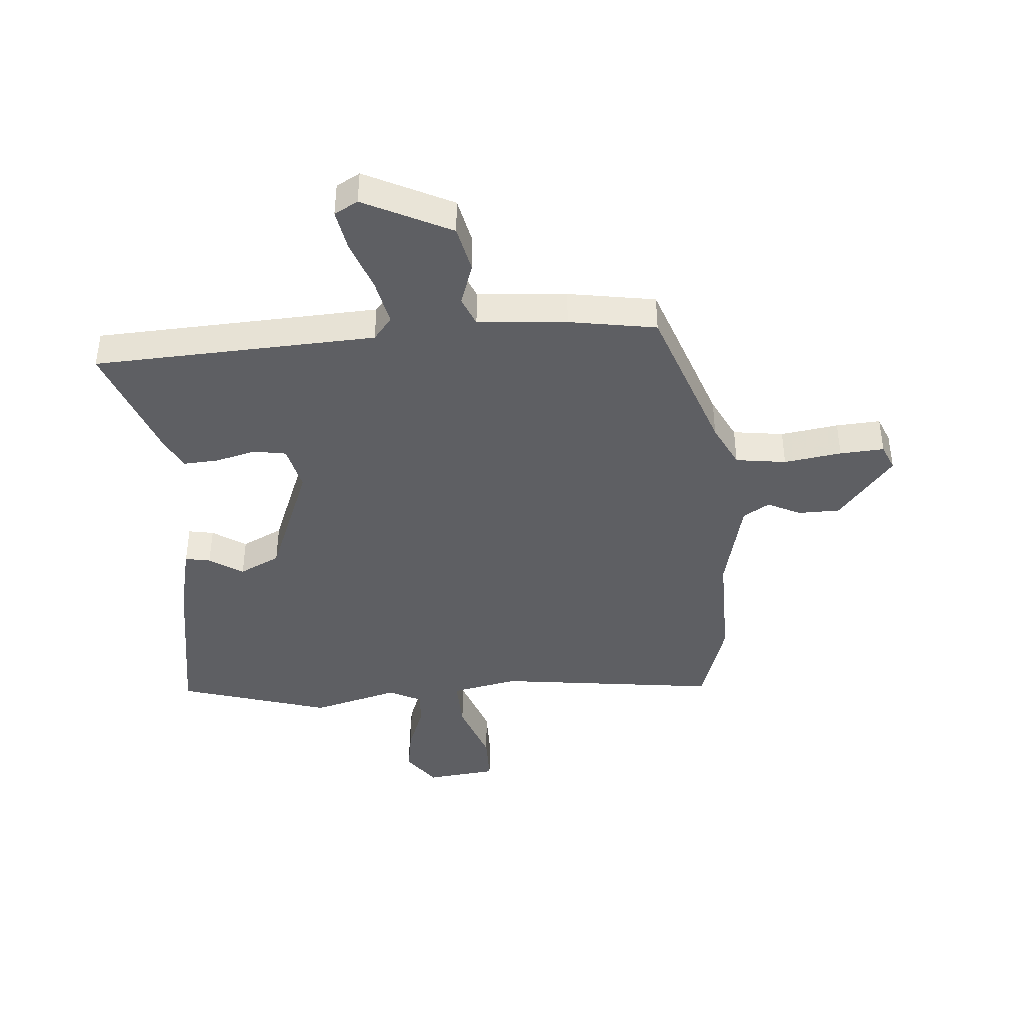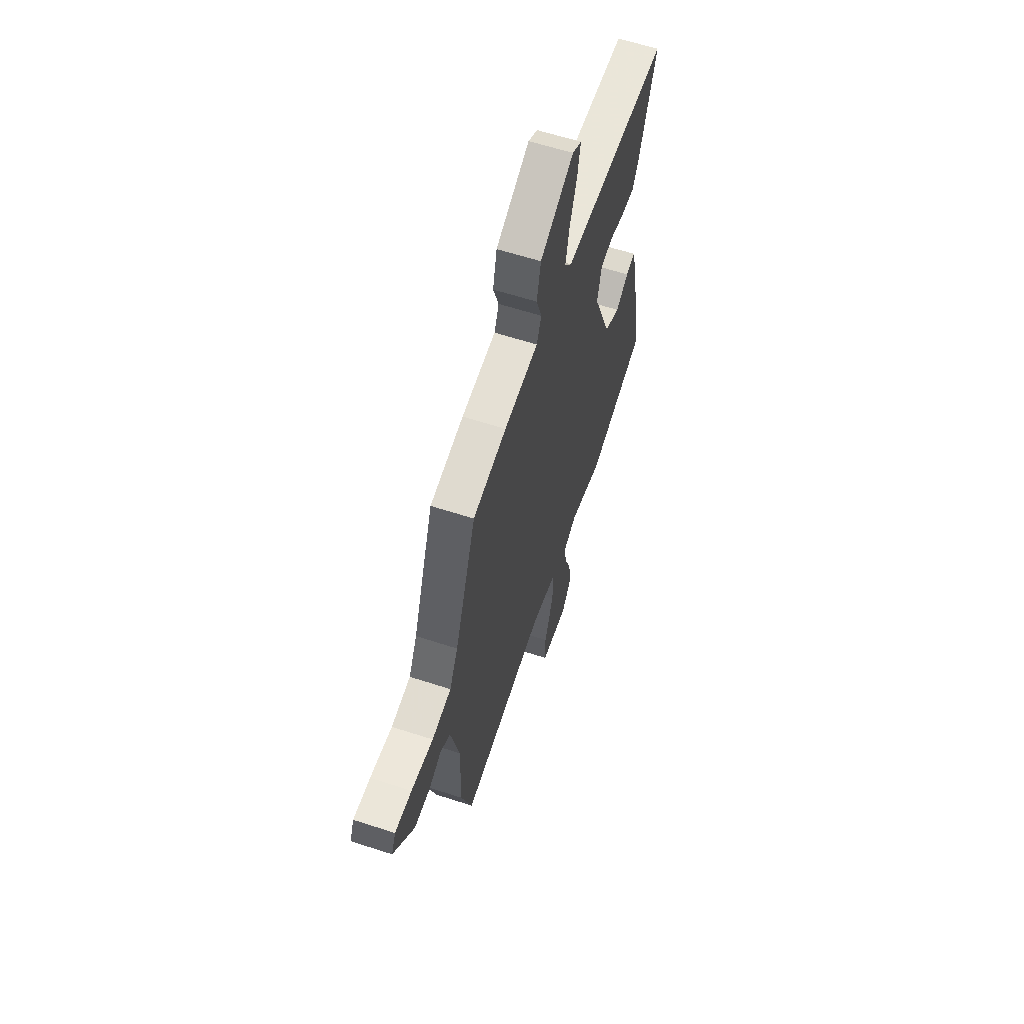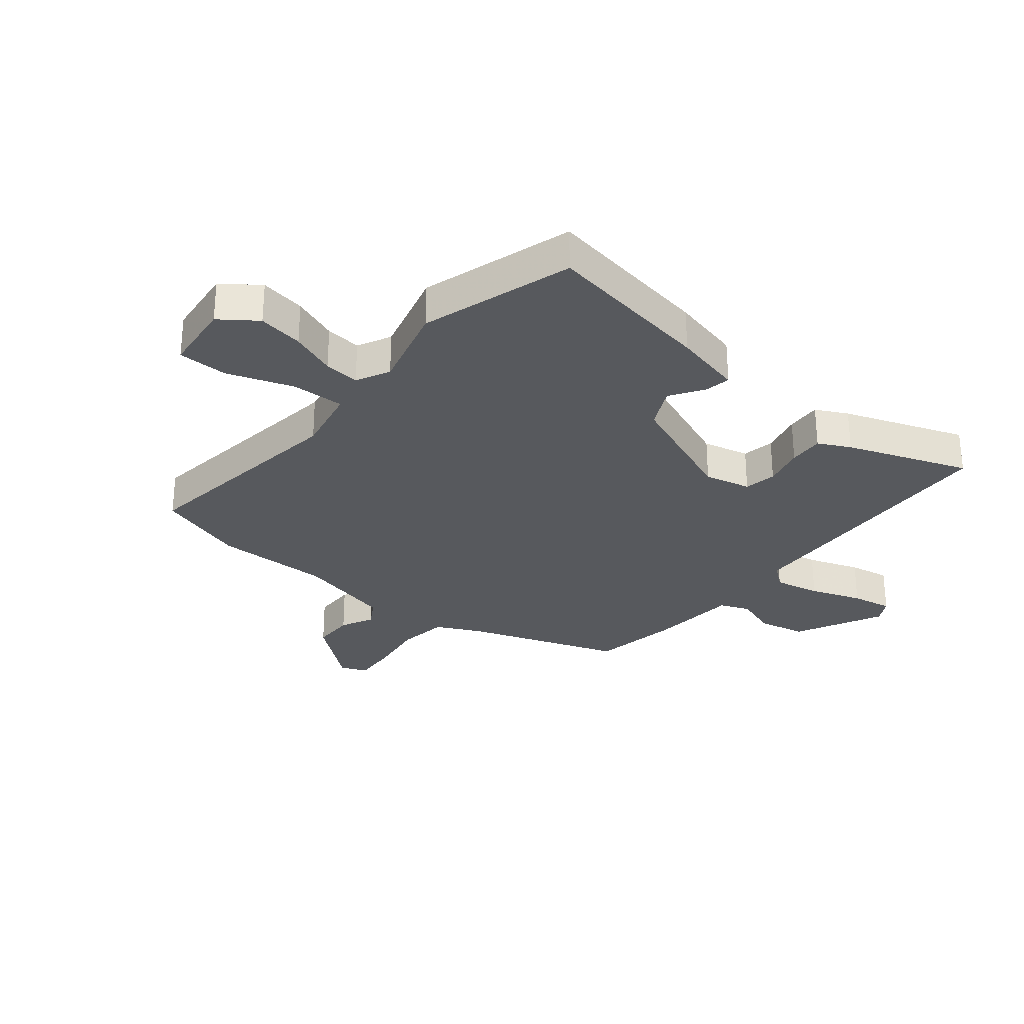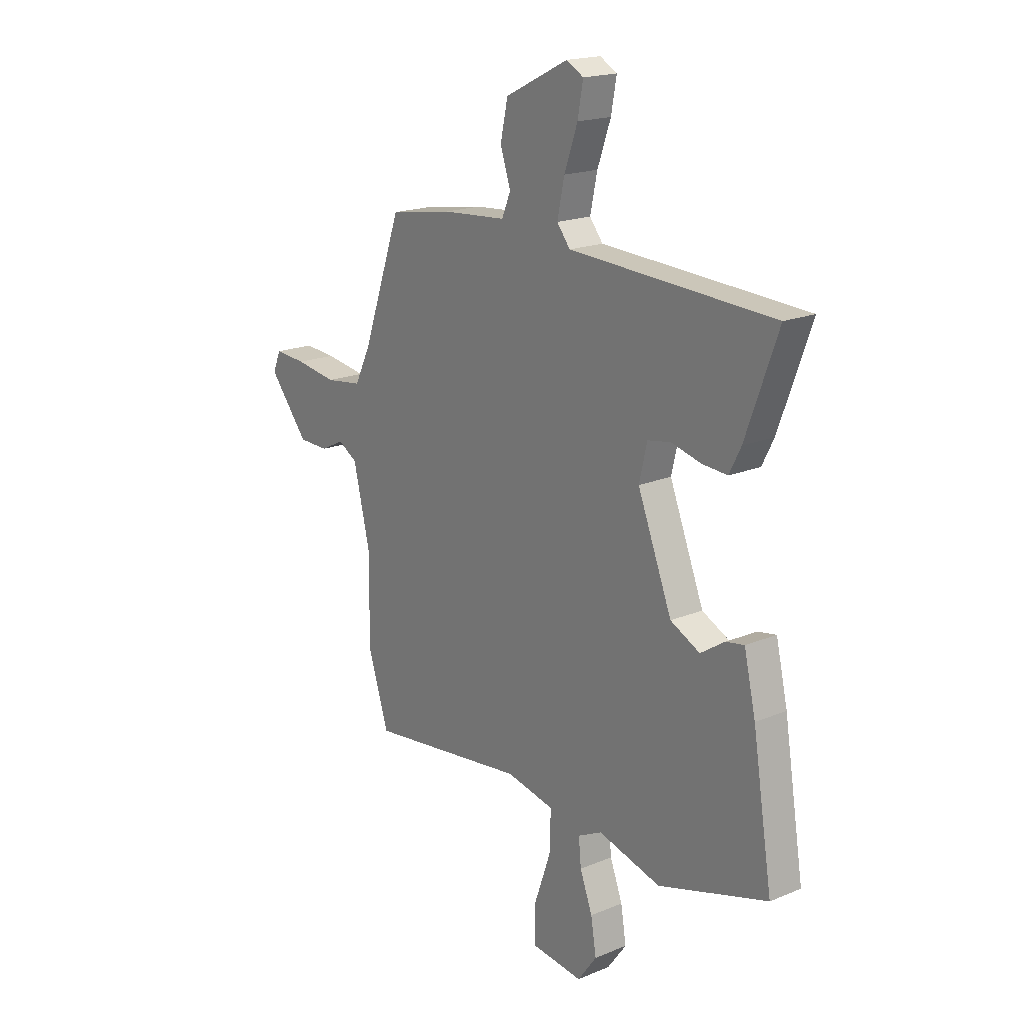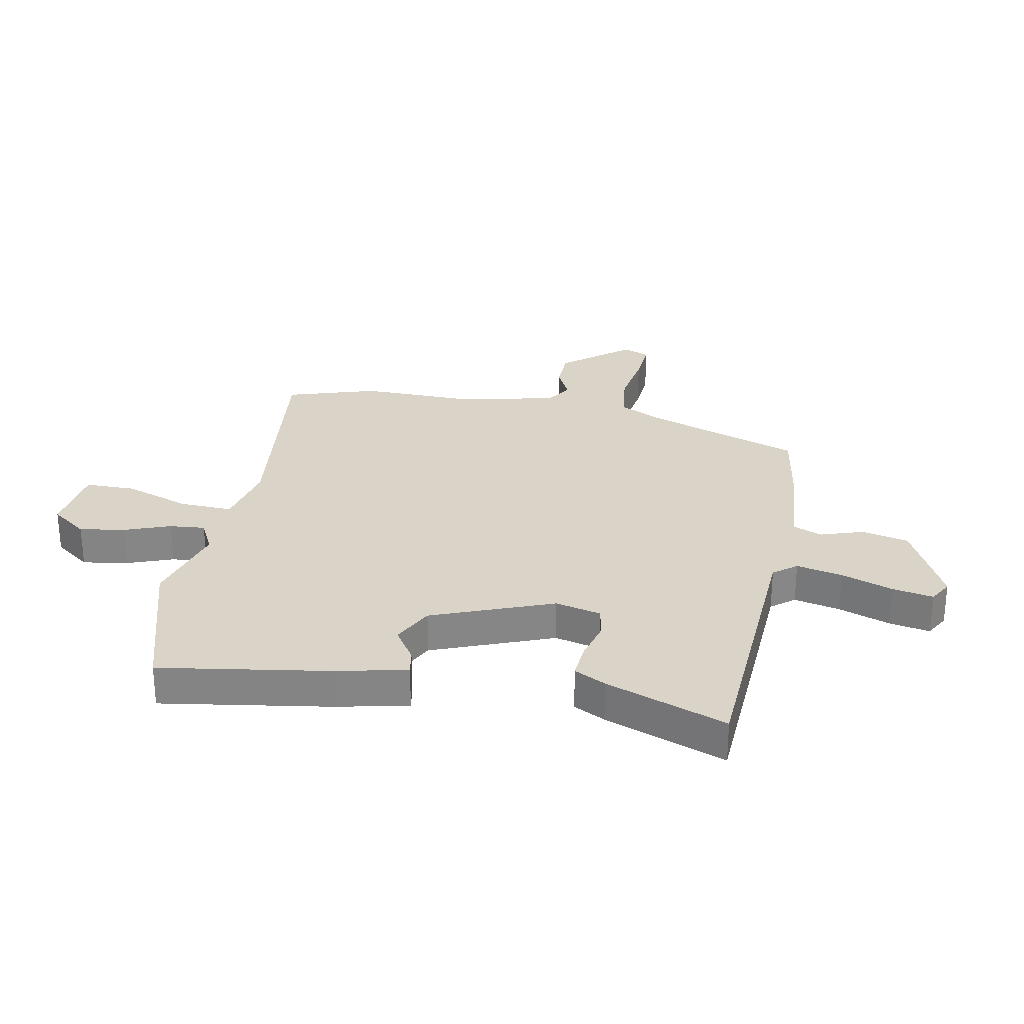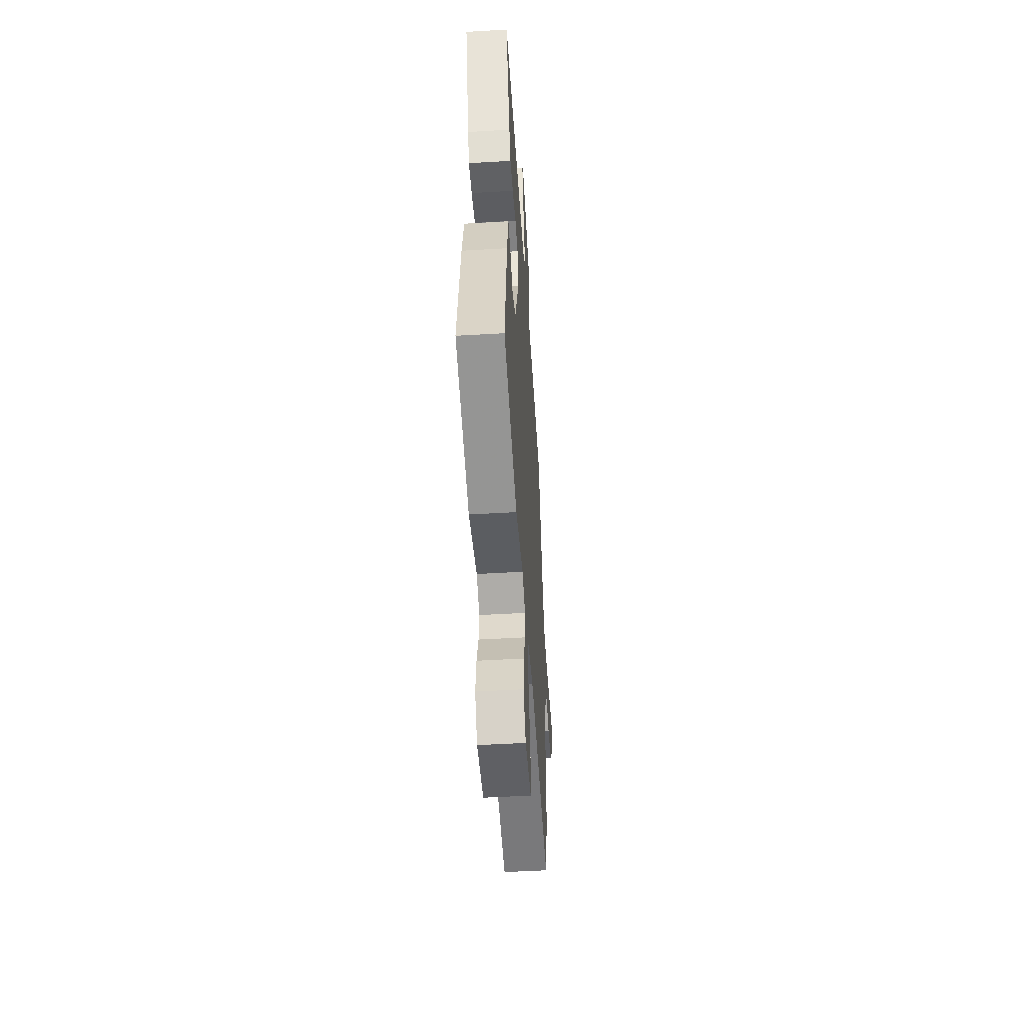
<metadata>
{"format":"obj","ext":"obj","renderer":"f3d","projection":"perspective","resolution":1024,"background":"white","views":[{"elev":-41.4,"azim":4.6,"up":"+Y"},{"elev":61.0,"azim":108.4,"up":"+Z"},{"elev":-29.2,"azim":-129.3,"up":"+Y"},{"elev":18.6,"azim":-128.4,"up":"+Z"},{"elev":28.4,"azim":-78.8,"up":"+Y"},{"elev":-50.7,"azim":-86.3,"up":"+Z"}]}
</metadata>
<code>
v 0.535 0.07 -0.392
v 0.485 0.07 -0.548
v 0.099 0.07 -0.499
v -0.017 0.07 -0.523
v -0.014 0.07 -0.615
v 0.026 0.07 -0.729
v 0.025 0.07 -0.816
v -0.098 0.07 -0.83
v -0.144 0.07 -0.767
v -0.131 0.07 -0.688
v -0.101 0.07 -0.609
v -0.095 0.07 -0.547
v -0.153 0.07 -0.518
v -0.304 0.07 -0.559
v -0.568 0.07 -0.479
v -0.52 0.07 -0.184
v -0.492 0.07 -0.063
v -0.448 0.07 -0.071
v -0.39 0.07 -0.109
v -0.319 0.07 -0.074
v -0.236 0.07 0.135
v -0.255 0.07 0.215
v -0.311 0.07 0.225
v -0.382 0.07 0.207
v -0.443 0.07 0.203
v -0.471 0.07 0.258
v -0.548 0.07 0.468
v -0.057 0.07 0.492
v -0.025 0.07 0.532
v -0.042 0.07 0.612
v -0.074 0.07 0.702
v -0.087 0.07 0.773
v -0.046 0.07 0.796
v 0.106 0.07 0.721
v 0.124 0.07 0.639
v 0.099 0.07 0.565
v 0.12 0.07 0.514
v 0.275 0.07 0.502
v 0.427 0.07 0.477
v 0.522 0.07 0.209
v 0.56 0.07 0.132
v 0.648 0.07 0.12
v 0.748 0.07 0.135
v 0.825 0.07 0.14
v 0.844 0.07 0.094
v 0.749 0.07 -0.022
v 0.676 0.07 -0.023
v 0.619 0.07 0.005
v 0.573 0.07 -0.023
v 0.533 0.07 -0.191
v 0.535 0 -0.392
v 0.485 0 -0.548
v 0.099 0 -0.499
v -0.017 0 -0.523
v -0.014 0 -0.615
v 0.026 0 -0.729
v 0.025 0 -0.816
v -0.098 0 -0.83
v -0.144 0 -0.767
v -0.131 0 -0.688
v -0.101 0 -0.609
v -0.095 0 -0.547
v -0.153 0 -0.518
v -0.304 0 -0.559
v -0.568 0 -0.479
v -0.52 0 -0.184
v -0.492 0 -0.063
v -0.448 0 -0.071
v -0.39 0 -0.109
v -0.319 0 -0.074
v -0.236 0 0.135
v -0.255 0 0.215
v -0.311 0 0.225
v -0.382 0 0.207
v -0.443 0 0.203
v -0.471 0 0.258
v -0.548 0 0.468
v -0.057 0 0.492
v -0.025 0 0.532
v -0.042 0 0.612
v -0.074 0 0.702
v -0.087 0 0.773
v -0.046 0 0.796
v 0.106 0 0.721
v 0.124 0 0.639
v 0.099 0 0.565
v 0.12 0 0.514
v 0.275 0 0.502
v 0.427 0 0.477
v 0.522 0 0.209
v 0.56 0 0.132
v 0.648 0 0.12
v 0.748 0 0.135
v 0.825 0 0.14
v 0.844 0 0.094
v 0.749 0 -0.022
v 0.676 0 -0.023
v 0.619 0 0.005
v 0.573 0 -0.023
v 0.533 0 -0.191
f 45 46 47 48
f 43 44 45 48
f 42 43 48 49
f 41 42 49
f 40 41 49 50
f 37 38 39 40
f 33 34 35 36
f 33 36 37
f 30 31 32 33
f 29 30 33 37
f 28 29 37 40
f 23 24 25 26
f 22 23 26 27
f 16 17 18 19
f 16 19 20
f 13 14 15 16
f 12 13 16 20
f 8 9 10 11
f 8 11 12
f 5 6 7 8
f 4 5 8 12
f 50 1 2 3
f 50 3 4
f 22 27 28 40
f 21 22 40 50
f 20 21 50
f 4 12 20 50
f 98 97 96 95
f 98 95 94 93
f 99 98 93 92
f 99 92 91
f 100 99 91 90
f 90 89 88 87
f 86 85 84 83
f 87 86 83
f 83 82 81 80
f 87 83 80 79
f 90 87 79 78
f 76 75 74 73
f 77 76 73 72
f 69 68 67 66
f 70 69 66
f 66 65 64 63
f 70 66 63 62
f 61 60 59 58
f 62 61 58
f 58 57 56 55
f 62 58 55 54
f 53 52 51 100
f 54 53 100
f 90 78 77 72
f 100 90 72 71
f 100 71 70
f 100 70 62 54
f 1 51 52 2
f 2 52 53 3
f 3 53 54 4
f 4 54 55 5
f 5 55 56 6
f 6 56 57 7
f 7 57 58 8
f 8 58 59 9
f 9 59 60 10
f 10 60 61 11
f 11 61 62 12
f 12 62 63 13
f 13 63 64 14
f 14 64 65 15
f 15 65 66 16
f 16 66 67 17
f 17 67 68 18
f 18 68 69 19
f 19 69 70 20
f 20 70 71 21
f 21 71 72 22
f 22 72 73 23
f 23 73 74 24
f 24 74 75 25
f 25 75 76 26
f 26 76 77 27
f 27 77 78 28
f 28 78 79 29
f 29 79 80 30
f 30 80 81 31
f 31 81 82 32
f 32 82 83 33
f 33 83 84 34
f 34 84 85 35
f 35 85 86 36
f 36 86 87 37
f 37 87 88 38
f 38 88 89 39
f 39 89 90 40
f 40 90 91 41
f 41 91 92 42
f 42 92 93 43
f 43 93 94 44
f 44 94 95 45
f 45 95 96 46
f 46 96 97 47
f 47 97 98 48
f 48 98 99 49
f 49 99 100 50
f 50 100 51 1

</code>
